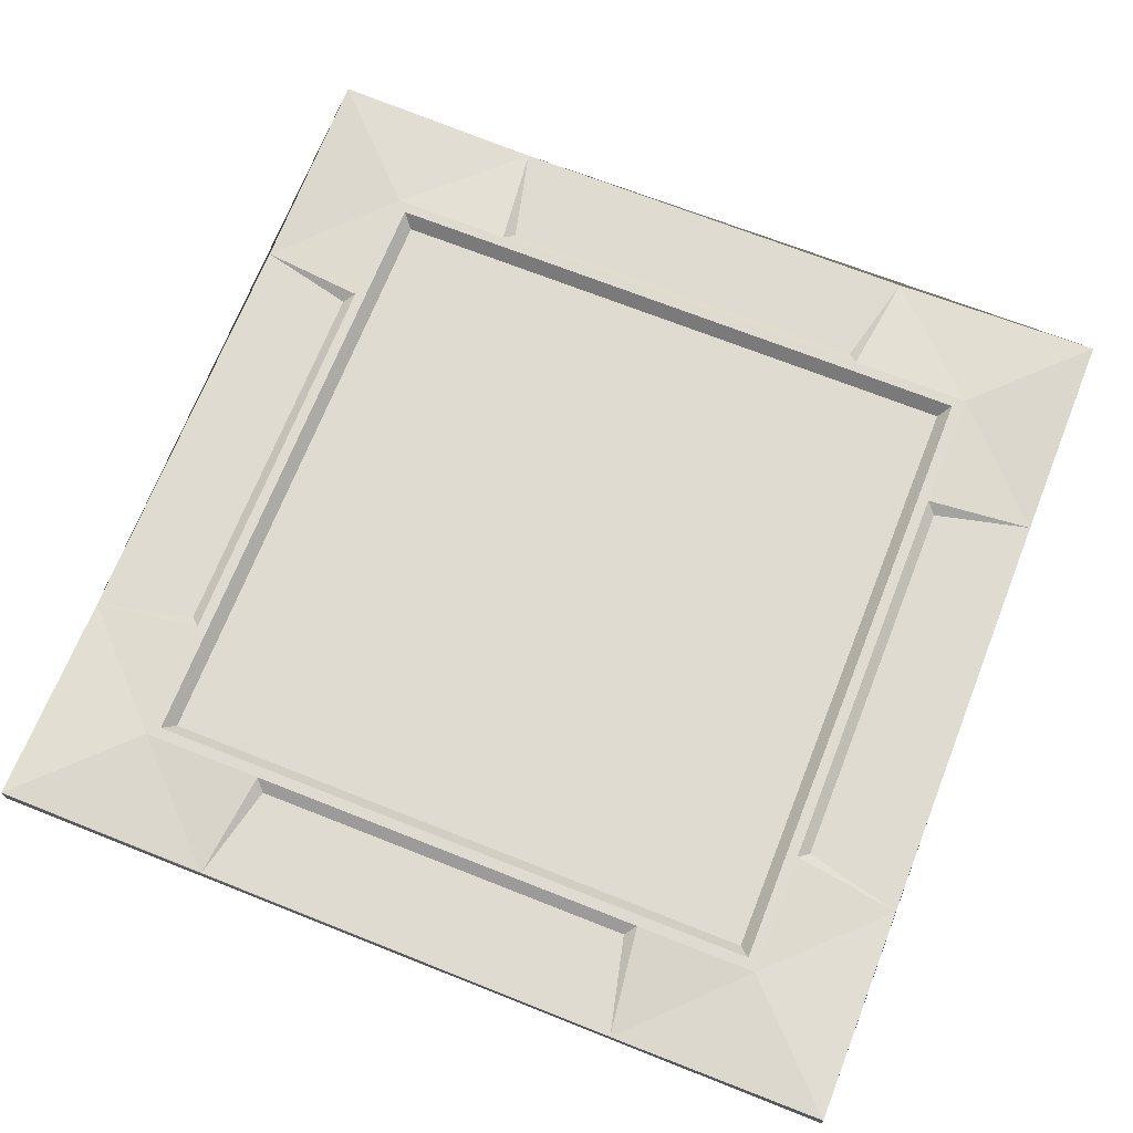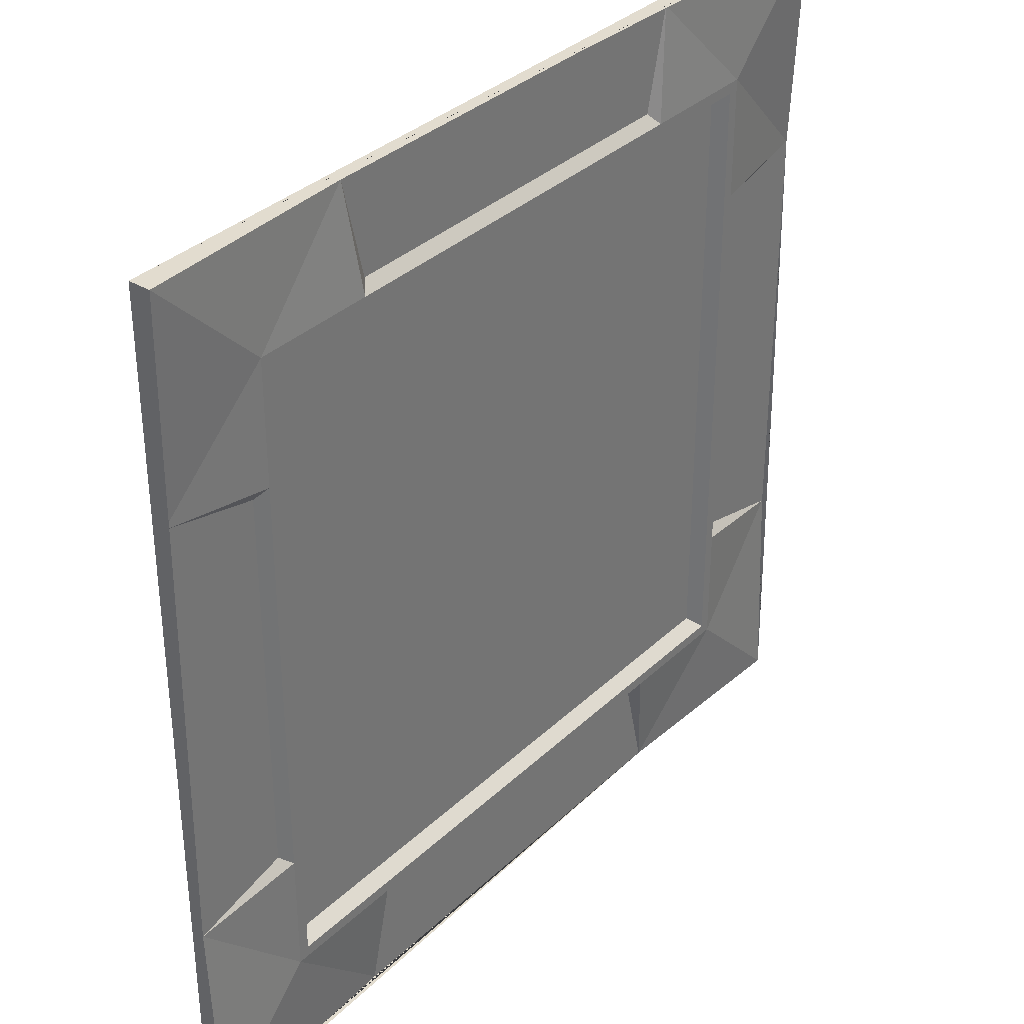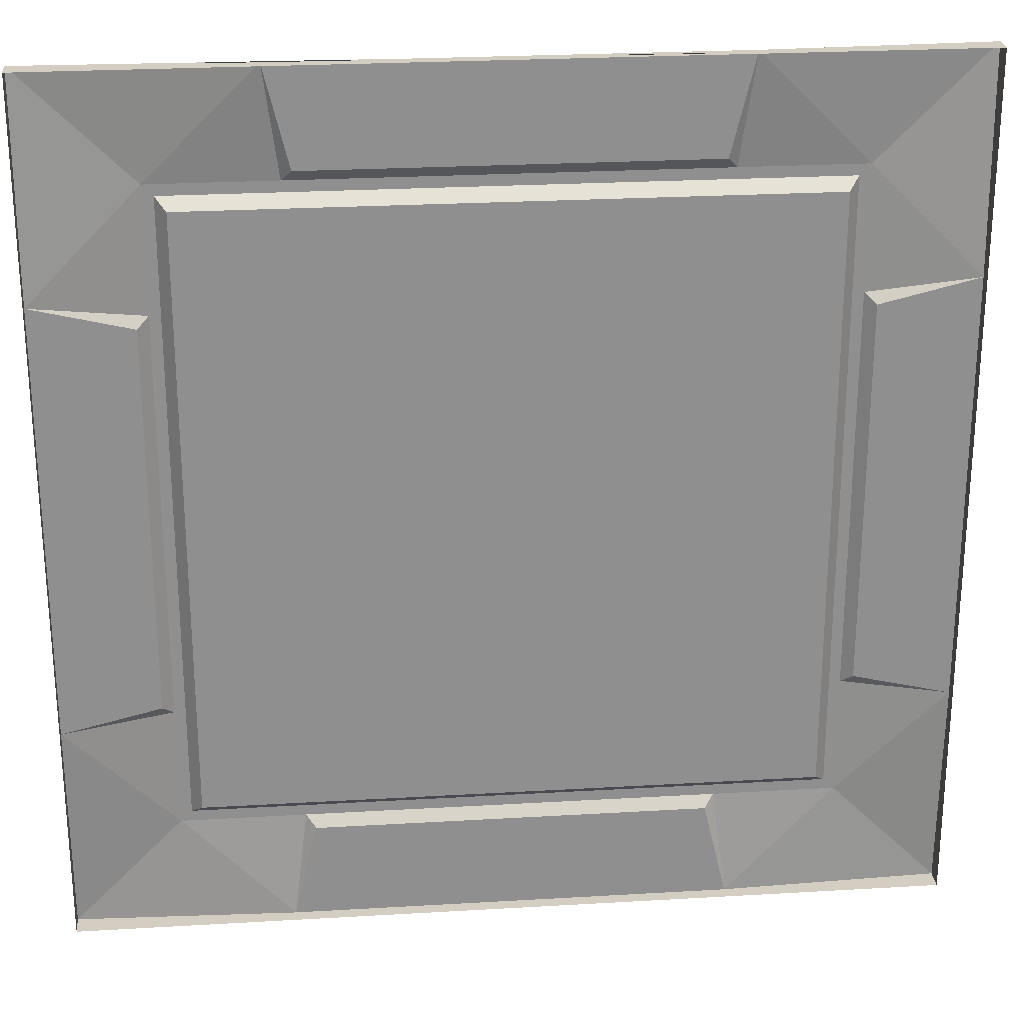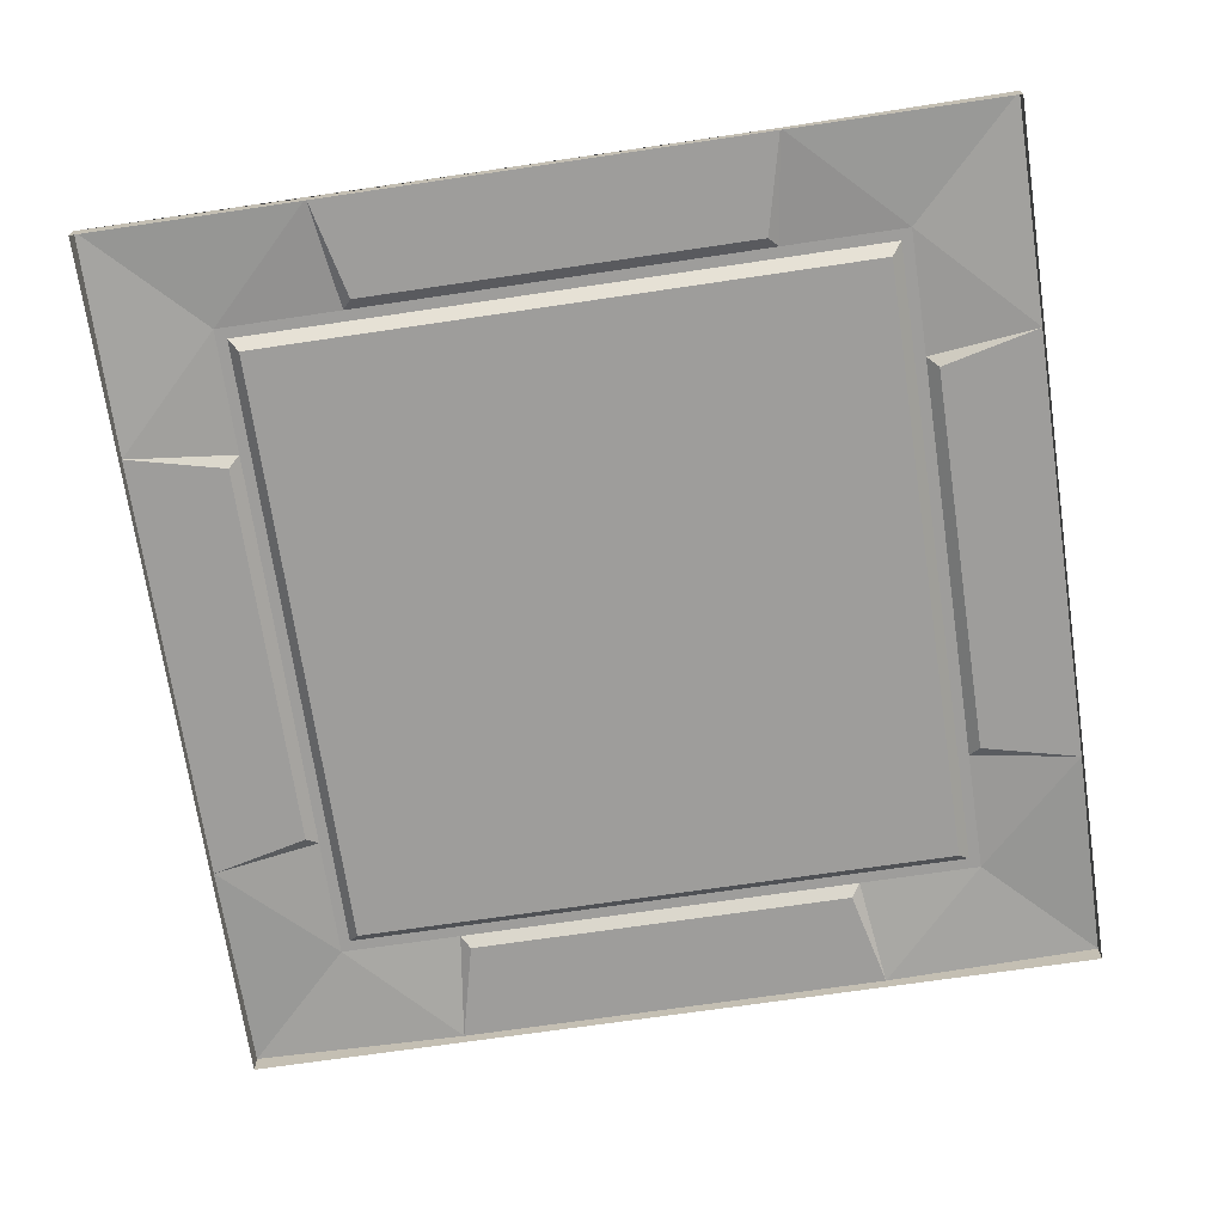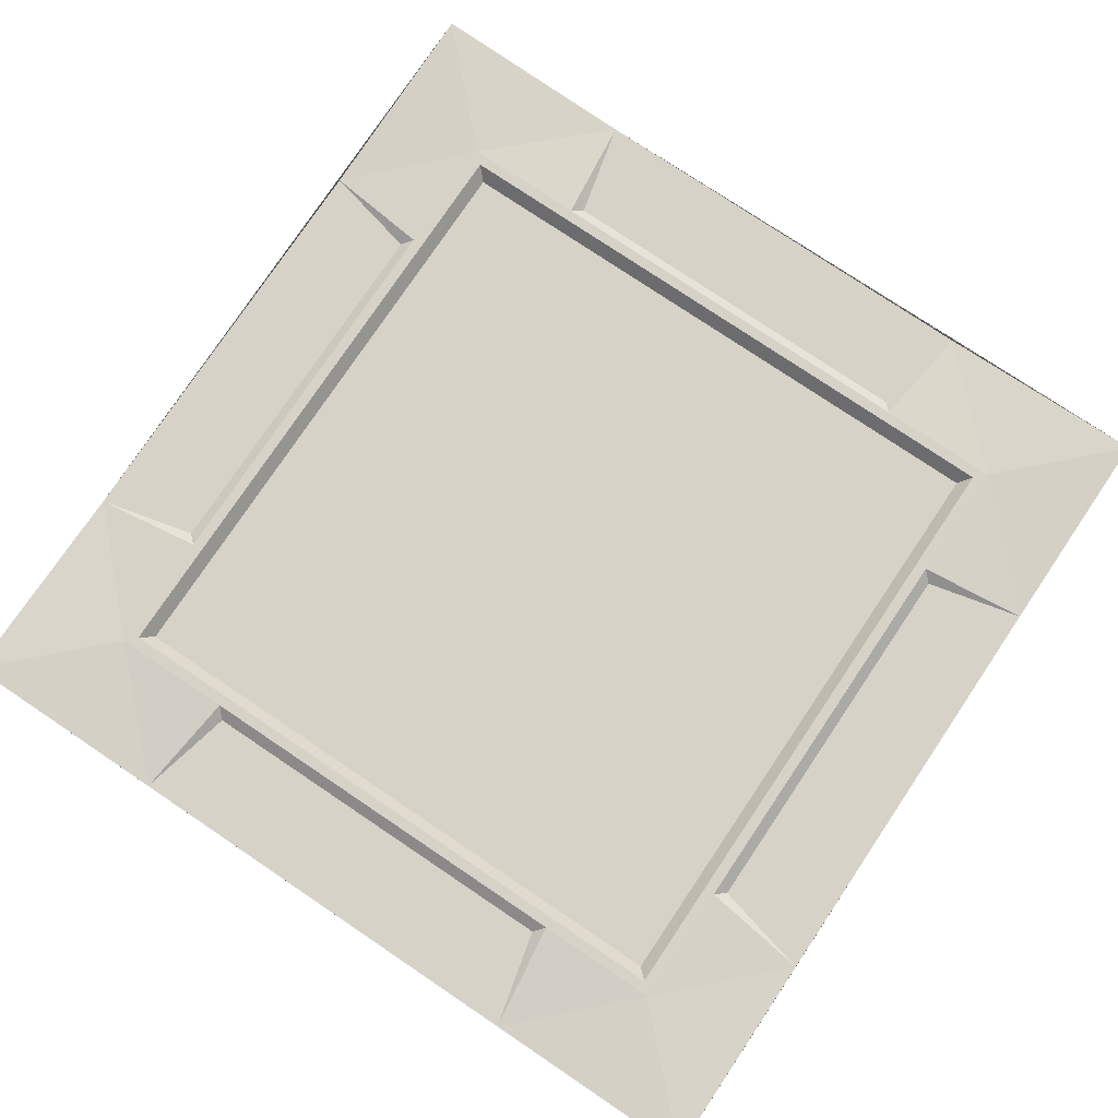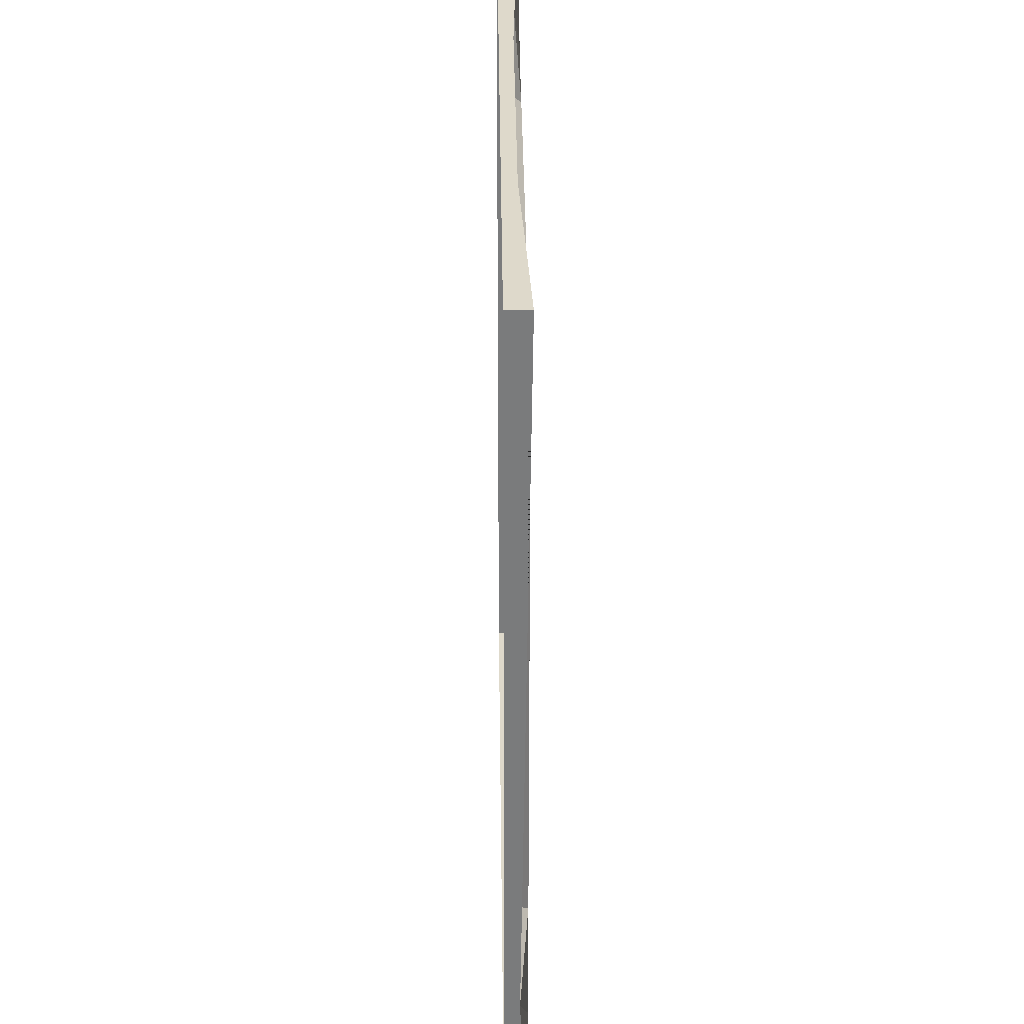
<metadata>
{"format":"obj","ext":"obj","renderer":"f3d","projection":"perspective","resolution":1024,"background":"white","views":[{"elev":70.1,"azim":-68.4,"up":"+Y"},{"elev":34.6,"azim":128.8,"up":"+Z"},{"elev":25.0,"azim":-5.5,"up":"+Z"},{"elev":-70.5,"azim":-81.6,"up":"+Y"},{"elev":77.7,"azim":-56.1,"up":"+Y"},{"elev":31.7,"azim":89.4,"up":"+Z"}]}
</metadata>
<code>
o Trap
v -0.5 -0.5 0.5
v -0.5 -0.475 0.5
v -0.5 -0.5 -0.5
v -0.5 -0.475 -0.5
v 0.5 -0.5 0.5
v 0.5 -0.475 0.5
v 0.5 -0.5 -0.5
v 0.5 -0.475 -0.5
v 0.35 -0.49 0.35
v 0.35 -0.49 -0.35
v -0.35 -0.49 -0.35
v -0.35 -0.49 0.35
v -0.3875 -0.485 -0.223
v -0.3875 -0.485 0.223
v 0.223 -0.485 -0.3875
v -0.223 -0.485 -0.3875
v 0.3875 -0.485 0.223
v 0.3875 -0.485 -0.223
v -0.223 -0.485 0.3875
v 0.223 -0.485 0.3875
v 0.5 -0.485 -0.25
v 0.5 -0.485 0.25
v 0.25 -0.485 0.5
v -0.25 -0.485 0.5
v -0.5 -0.485 0.25
v -0.5 -0.485 -0.25
v -0.25 -0.485 -0.5
v 0.25 -0.485 -0.5
v -0.375 -0.475 -0.375
v -0.375 -0.475 -0.234
v -0.375 -0.475 0.234
v -0.375 -0.475 0.375
v -0.234 -0.475 -0.375
v 0.234 -0.475 -0.375
v 0.375 -0.475 -0.375
v 0.375 -0.475 0.234
v 0.375 -0.475 0.375
v 0.375 -0.475 -0.234
v -0.234 -0.475 0.375
v 0.234 -0.475 0.375
v -0.3625 -0.475 -0.3625
v -0.3625 -0.475 0.3625
v 0.3625 -0.475 -0.3625
v 0.3625 -0.475 0.3625
f 15 16 33 34
f 27 28 8 7 3 4
f 5 6 23 24 2 1
f 22 36 37
f 17 18 38 36
f 17 22 21 18
f 13 26 25 14
f 25 26 4 3 1 2
f 21 22 6 5 7 8
f 27 29 33
f 27 16 15 28
f 8 35 21
f 11 12 9 10
f 21 35 38
f 23 6 37
f 24 32 2
f 26 29 4
f 37 40 23
f 37 6 22
f 35 8 28
f 4 29 27
f 2 32 25
f 32 24 39
f 13 14 31 30
f 30 29 26
f 32 31 25
f 34 35 28
f 19 20 40 39
f 17 36 22
f 18 21 38
f 19 24 23 20
f 19 39 24
f 20 23 40
f 13 30 26
f 14 25 31
f 15 34 28
f 16 27 33
f 42 41 29 30 31 32
f 41 43 35 34 33 29
f 43 44 37 36 38 35
f 44 42 32 39 40 37
f 12 11 41 42
f 11 10 43 41
f 10 9 44 43
f 9 12 42 44

</code>
